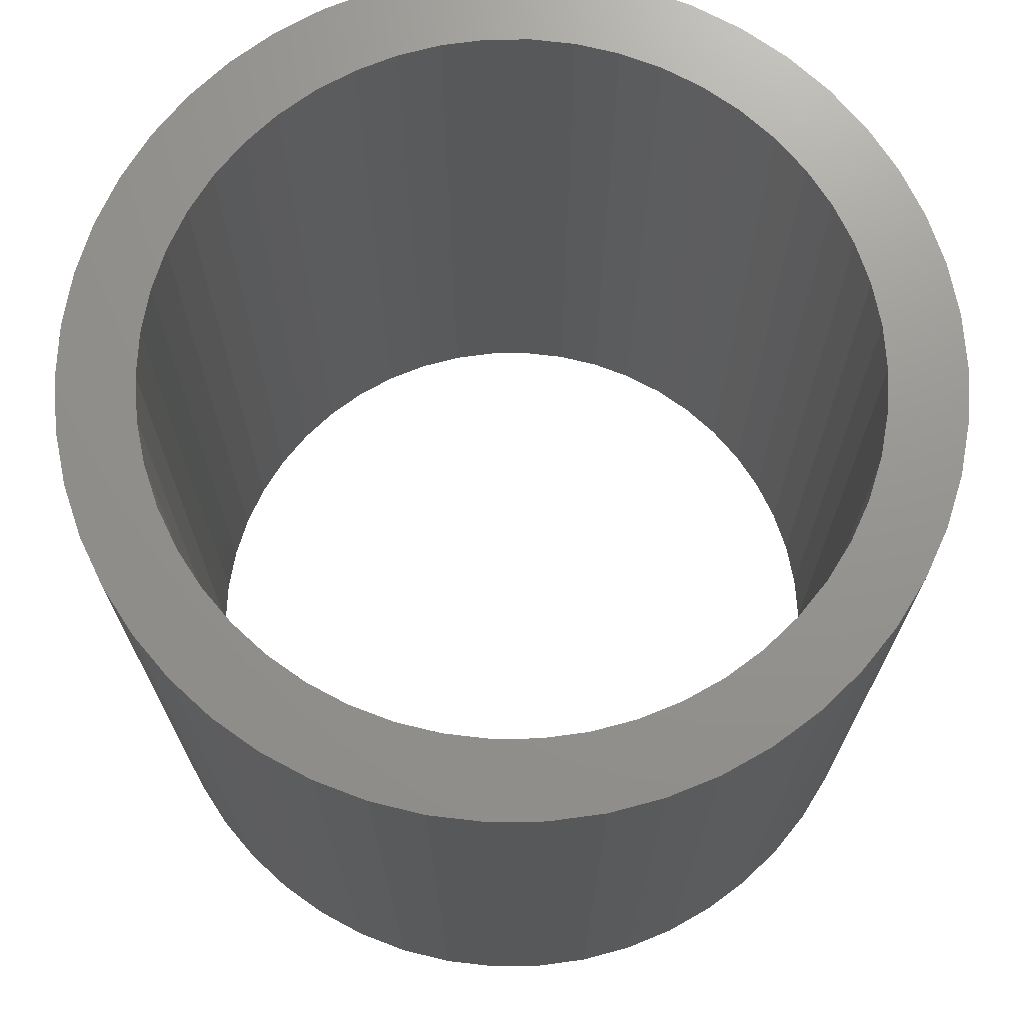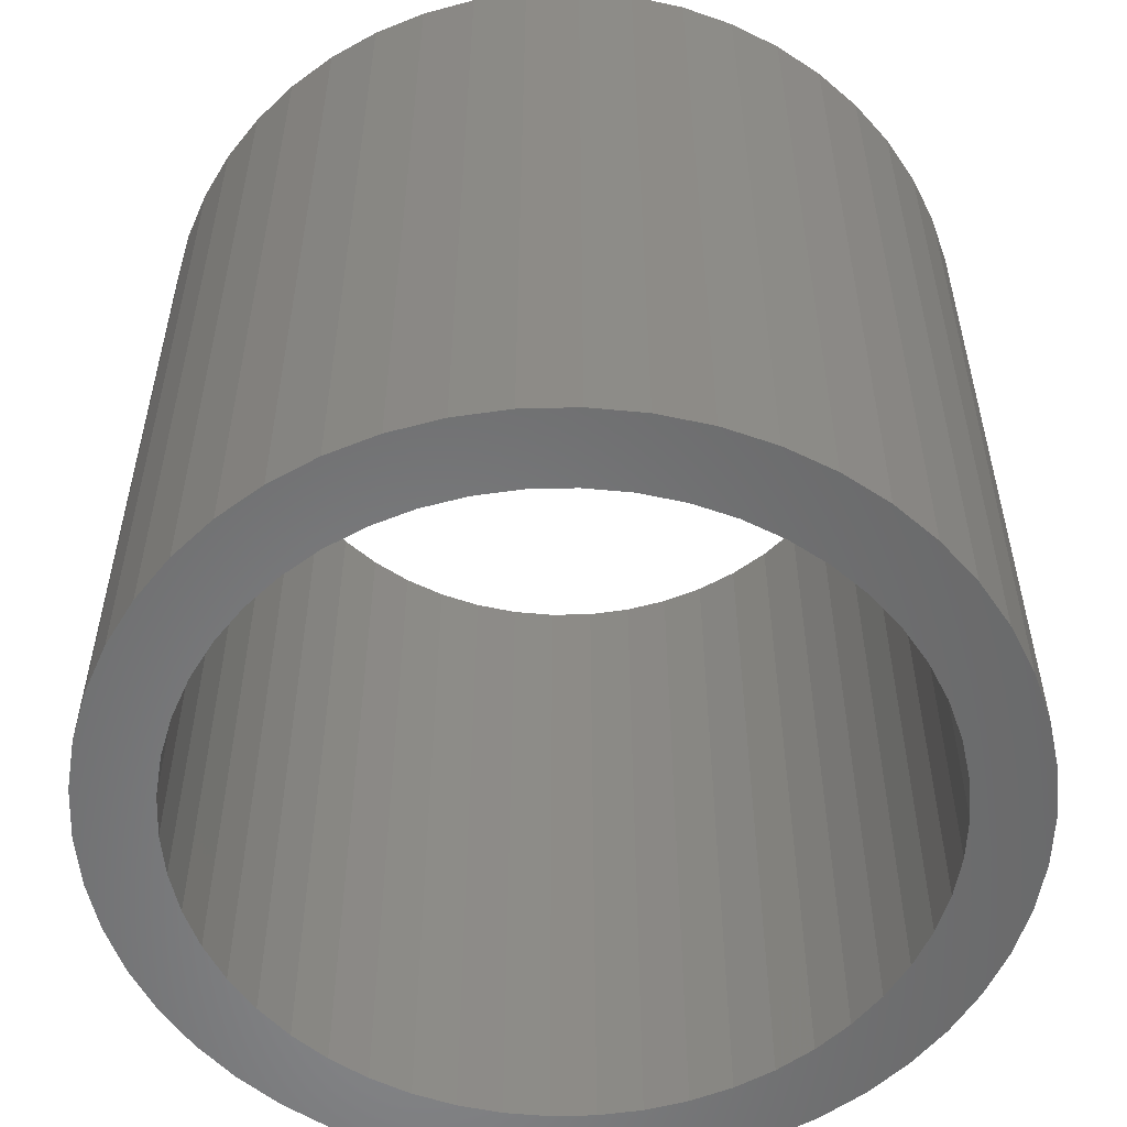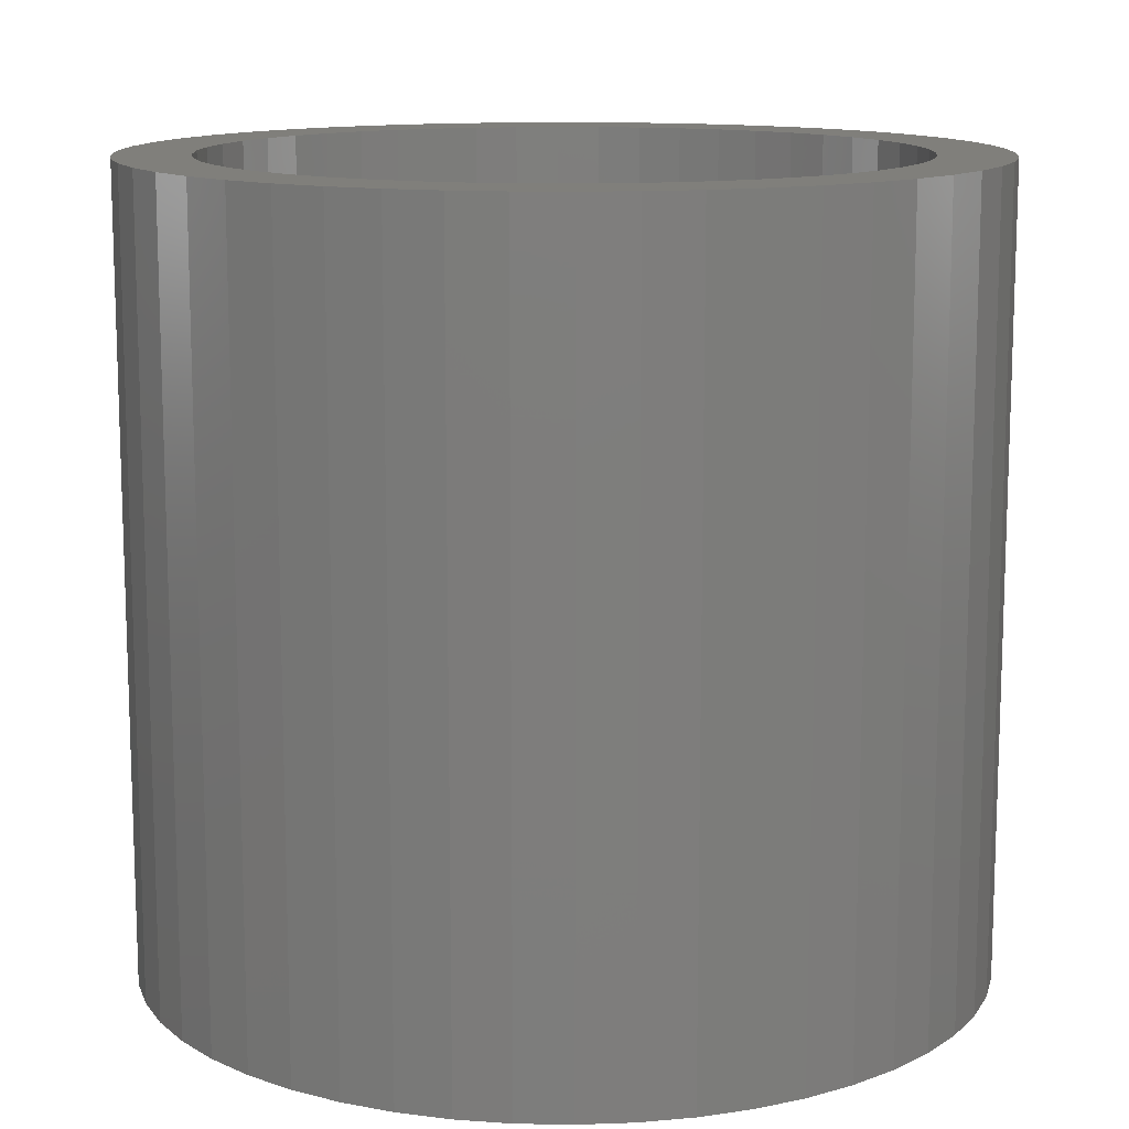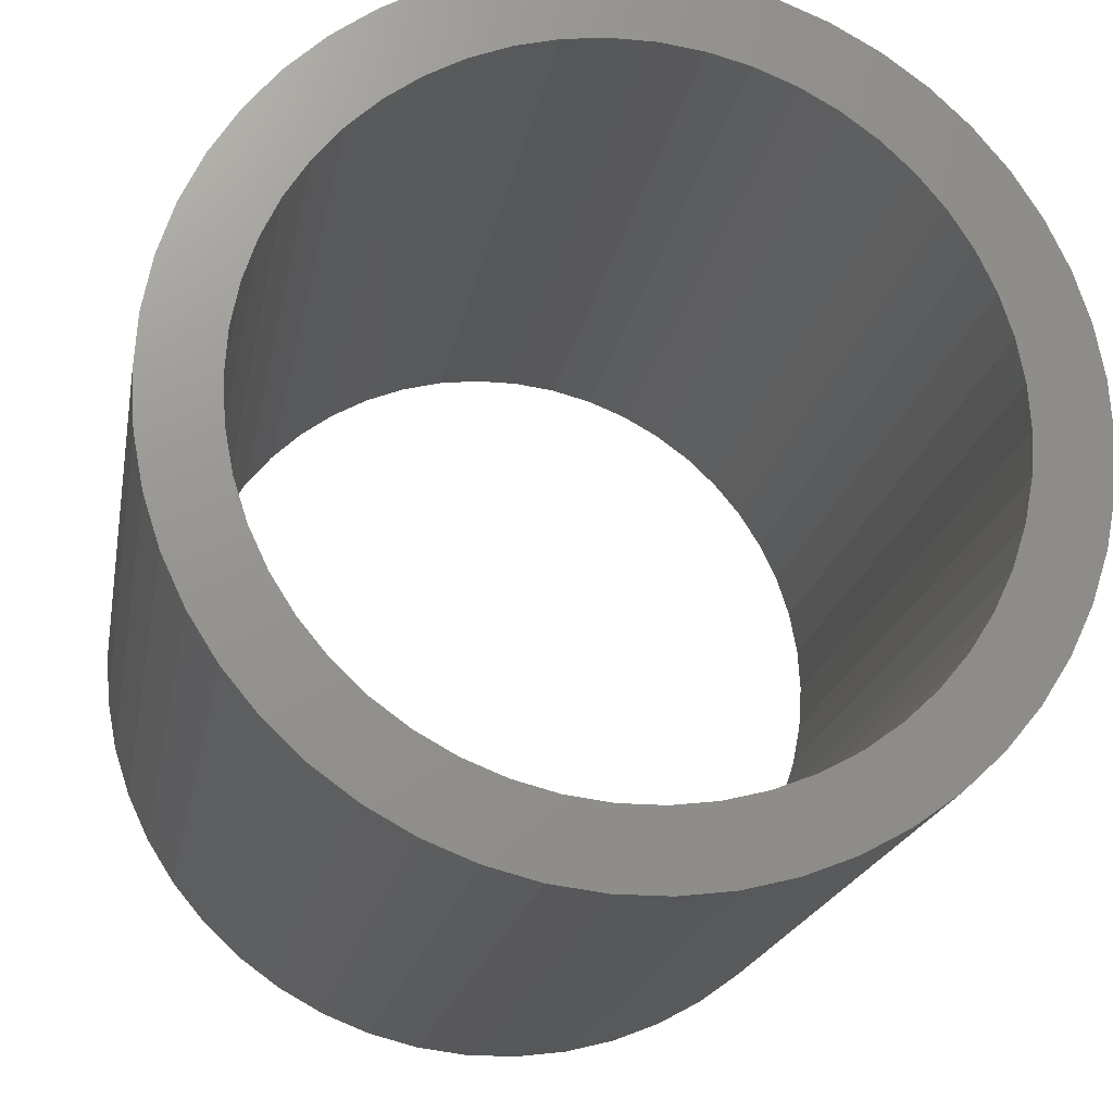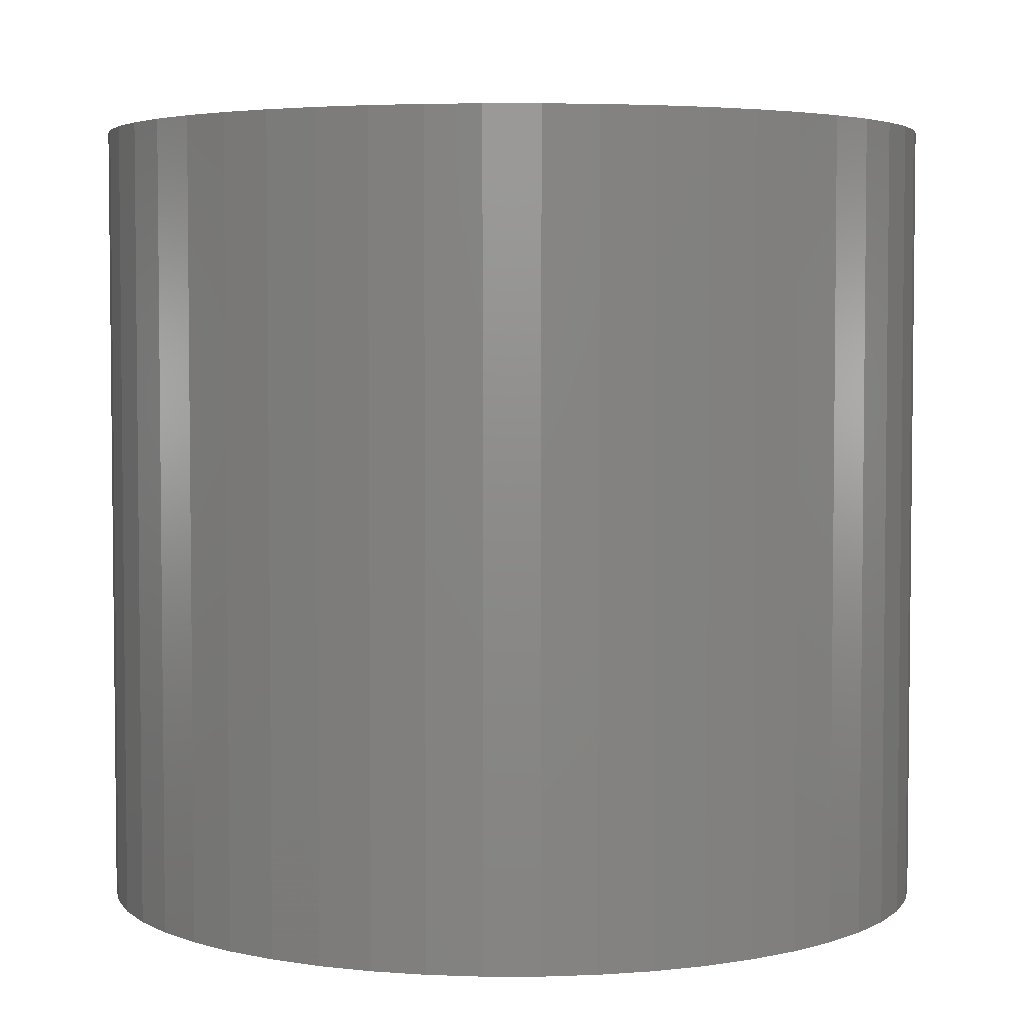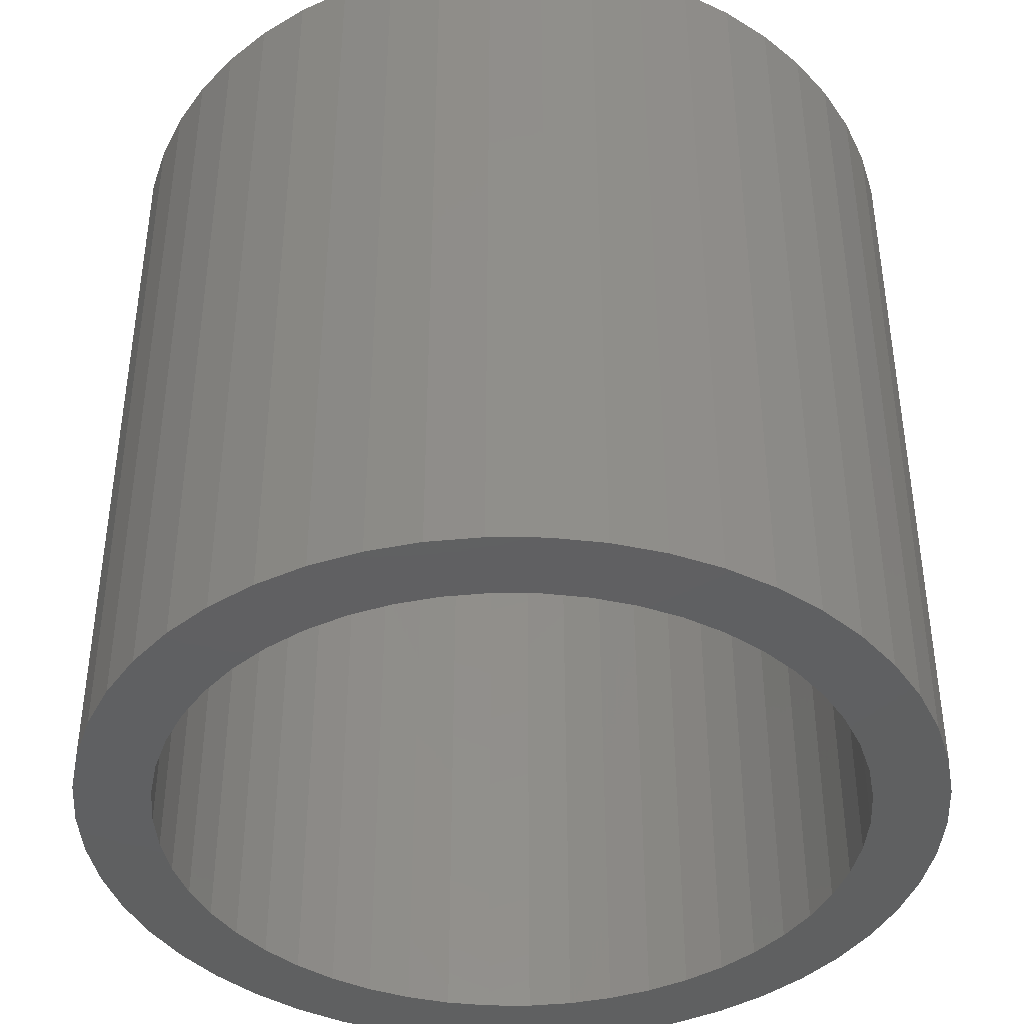
<metadata>
{"format":"stl","ext":"stl","renderer":"f3d","projection":"perspective","resolution":1024,"background":"white","views":[{"elev":71.1,"azim":121.8,"up":"+Z"},{"elev":-55.3,"azim":-77.7,"up":"+Z"},{"elev":12.5,"azim":139.2,"up":"+Z"},{"elev":-19.2,"azim":170.1,"up":"+Y"},{"elev":4.1,"azim":79.2,"up":"+Z"},{"elev":-41.2,"azim":-101.3,"up":"+Z"}]}
</metadata>
<code>
# stl→obj: 200 verts, 400 faces
v 4.25 0 4
v 4.216 0.5327 -4
v 4.216 0.5327 4
v 4.25 0 -4
v -4.25 0 -4
v -4.216 0.5327 4
v -4.216 0.5327 -4
v -4.25 0 4
v 0.2669 4.242 -4
v -0.2669 4.242 4
v 0.2669 4.242 4
v -0.2669 4.242 -4
v -0.2669 -4.242 -4
v 0.2669 -4.242 4
v -0.2669 -4.242 4
v 0.2669 -4.242 -4
v 3.098 2.909 -4
v 2.709 3.275 4
v 3.098 2.909 4
v 2.709 3.275 -4
v -2.709 3.275 -4
v -3.098 2.909 4
v -2.709 3.275 4
v -3.098 2.909 -4
v -1.313 4.042 -4
v -1.81 3.846 4
v -1.313 4.042 4
v -1.81 3.846 -4
v 3.952 -1.565 4
v 4.116 -1.057 -4
v 4.116 -1.057 4
v 3.952 -1.565 -4
v 3.952 1.565 4
v 3.724 2.047 -4
v 3.724 2.047 4
v 3.952 1.565 -4
v 4.116 1.057 -4
v 4.116 1.057 4
v 3.438 2.498 -4
v 3.438 2.498 4
v 1.81 3.846 -4
v 1.313 4.042 4
v 1.81 3.846 4
v 1.313 4.042 -4
v 0.7964 4.175 4
v 0.7964 4.175 -4
v 2.277 3.588 4
v 2.277 3.588 -4
v -3.952 1.565 -4
v -3.724 2.047 4
v -3.724 2.047 -4
v -3.952 1.565 4
v -4.116 1.057 -4
v -4.116 1.057 4
v -2.277 3.588 4
v -2.277 3.588 -4
v -0.7964 4.175 4
v -0.7964 4.175 -4
v 0.7964 -4.175 4
v 0.7964 -4.175 -4
v 1.81 -3.846 -4
v 2.277 -3.588 4
v 1.81 -3.846 4
v 2.277 -3.588 -4
v -3.438 2.498 4
v -3.438 2.498 -4
v 3.5 0 4
v 3.472 0.4387 4
v 4.216 -0.5327 4
v 3.39 0.8704 4
v 3.472 -0.4387 4
v 3.254 1.288 4
v 3.39 -0.8704 4
v 3.067 1.686 4
v 2.832 2.057 4
v 2.551 2.396 4
v 2.231 2.697 4
v 1.875 2.955 4
v 1.49 3.167 4
v 1.082 3.329 4
v 0.6558 3.438 4
v 0.2198 3.493 4
v -0.2198 3.493 4
v -0.6558 3.438 4
v -1.082 3.329 4
v -1.49 3.167 4
v -1.875 2.955 4
v -2.231 2.697 4
v -2.551 2.396 4
v -2.832 2.057 4
v -3.067 1.686 4
v -3.254 1.288 4
v -3.39 0.8704 4
v 3.254 -1.288 4
v 3.724 -2.047 4
v 3.067 -1.686 4
v 3.438 -2.498 4
v 2.832 -2.057 4
v 3.098 -2.909 4
v 2.551 -2.396 4
v 2.709 -3.275 4
v 2.231 -2.697 4
v 1.875 -2.955 4
v 1.49 -3.167 4
v 1.313 -4.042 4
v 1.082 -3.329 4
v 0.6558 -3.438 4
v 0.2198 -3.493 4
v -0.2198 -3.493 4
v -0.6558 -3.438 4
v -0.7964 -4.175 4
v -1.082 -3.329 4
v -1.313 -4.042 4
v -1.49 -3.167 4
v -1.81 -3.846 4
v -1.875 -2.955 4
v -2.277 -3.588 4
v -2.231 -2.697 4
v -2.709 -3.275 4
v -2.551 -2.396 4
v -3.098 -2.909 4
v -2.832 -2.057 4
v -3.438 -2.498 4
v -3.067 -1.686 4
v -3.724 -2.047 4
v -3.254 -1.288 4
v -3.952 -1.565 4
v -3.39 -0.8704 4
v -4.116 -1.057 4
v -3.472 -0.4387 4
v -4.216 -0.5327 4
v -3.5 0 4
v -3.472 0.4387 4
v 4.216 -0.5327 -4
v 3.724 -2.047 -4
v 3.438 -2.498 -4
v 3.5 0 -4
v 3.472 -0.4387 -4
v 3.39 -0.8704 -4
v 3.472 0.4387 -4
v 3.254 -1.288 -4
v 3.39 0.8704 -4
v 3.067 -1.686 -4
v 2.832 -2.057 -4
v 3.098 -2.909 -4
v 2.551 -2.396 -4
v 2.709 -3.275 -4
v 2.231 -2.697 -4
v 1.875 -2.955 -4
v 1.49 -3.167 -4
v 1.313 -4.042 -4
v 1.082 -3.329 -4
v 0.6558 -3.438 -4
v 0.2198 -3.493 -4
v -0.2198 -3.493 -4
v -0.6558 -3.438 -4
v -0.7964 -4.175 -4
v -1.082 -3.329 -4
v -1.313 -4.042 -4
v -1.49 -3.167 -4
v -1.81 -3.846 -4
v -1.875 -2.955 -4
v -2.277 -3.588 -4
v -2.231 -2.697 -4
v -2.709 -3.275 -4
v -2.551 -2.396 -4
v -3.098 -2.909 -4
v -2.832 -2.057 -4
v -3.438 -2.498 -4
v -3.067 -1.686 -4
v -3.724 -2.047 -4
v -3.254 -1.288 -4
v -3.952 -1.565 -4
v -3.39 -0.8704 -4
v -4.116 -1.057 -4
v 3.254 1.288 -4
v 3.067 1.686 -4
v 2.832 2.057 -4
v 2.551 2.396 -4
v 2.231 2.697 -4
v 1.875 2.955 -4
v 1.49 3.167 -4
v 1.082 3.329 -4
v 0.6558 3.438 -4
v 0.2198 3.493 -4
v -0.2198 3.493 -4
v -0.6558 3.438 -4
v -1.082 3.329 -4
v -1.49 3.167 -4
v -1.875 2.955 -4
v -2.231 2.697 -4
v -2.551 2.396 -4
v -2.832 2.057 -4
v -3.067 1.686 -4
v -3.254 1.288 -4
v -3.39 0.8704 -4
v -3.472 0.4387 -4
v -3.5 0 -4
v -3.472 -0.4387 -4
v -4.216 -0.5327 -4
f 1 2 3
f 2 1 4
f 5 6 7
f 6 5 8
f 9 10 11
f 10 9 12
f 13 14 15
f 14 13 16
f 17 18 19
f 18 17 20
f 21 22 23
f 22 21 24
f 25 26 27
f 26 25 28
f 29 30 31
f 30 29 32
f 33 34 35
f 34 33 36
f 3 37 38
f 37 3 2
f 35 39 40
f 39 35 34
f 41 42 43
f 42 41 44
f 44 45 42
f 45 44 46
f 20 47 18
f 47 20 48
f 49 50 51
f 50 49 52
f 53 52 49
f 52 53 54
f 28 55 26
f 55 28 56
f 12 57 10
f 57 12 58
f 16 59 14
f 59 16 60
f 61 62 63
f 62 61 64
f 38 36 33
f 36 38 37
f 40 17 19
f 17 40 39
f 46 11 45
f 11 46 9
f 48 43 47
f 43 48 41
f 51 65 66
f 65 51 50
f 66 22 24
f 22 66 65
f 7 54 53
f 54 7 6
f 67 1 3
f 68 3 38
f 1 67 69
f 70 38 33
f 71 69 67
f 72 33 35
f 69 71 31
f 73 31 71
f 3 68 67
f 74 35 40
f 38 70 68
f 33 72 70
f 75 40 19
f 35 74 72
f 40 75 74
f 76 19 18
f 19 76 75
f 77 18 47
f 18 77 76
f 47 78 77
f 43 78 47
f 43 79 78
f 42 79 43
f 42 80 79
f 45 80 42
f 45 81 80
f 11 81 45
f 11 82 81
f 11 83 82
f 10 83 11
f 10 84 83
f 57 84 10
f 57 85 84
f 27 85 57
f 27 86 85
f 26 86 27
f 26 87 86
f 55 87 26
f 87 55 88
f 23 88 55
f 88 23 89
f 22 89 23
f 89 22 90
f 65 90 22
f 90 65 91
f 50 91 65
f 91 50 92
f 52 92 50
f 92 52 93
f 54 93 52
f 31 73 29
f 94 29 73
f 29 94 95
f 96 95 94
f 95 96 97
f 98 97 96
f 97 98 99
f 100 99 98
f 99 100 101
f 102 101 100
f 101 102 62
f 103 62 102
f 103 63 62
f 104 63 103
f 104 105 63
f 106 105 104
f 106 59 105
f 107 59 106
f 107 14 59
f 108 14 107
f 109 14 108
f 109 15 14
f 110 15 109
f 110 111 15
f 112 111 110
f 112 113 111
f 114 113 112
f 114 115 113
f 116 115 114
f 117 116 118
f 116 117 115
f 119 118 120
f 118 119 117
f 121 120 122
f 123 122 124
f 120 121 119
f 125 124 126
f 127 126 128
f 122 123 121
f 129 128 130
f 131 130 132
f 93 54 133
f 124 125 123
f 6 133 54
f 126 127 125
f 133 6 132
f 128 129 127
f 8 132 6
f 130 131 129
f 132 8 131
f 56 23 55
f 23 56 21
f 58 27 57
f 27 58 25
f 69 4 1
f 4 69 134
f 97 135 95
f 135 97 136
f 31 134 69
f 134 31 30
f 137 4 134
f 138 134 30
f 4 137 2
f 139 30 32
f 140 2 137
f 141 32 135
f 2 140 37
f 142 37 140
f 134 138 137
f 143 135 136
f 30 139 138
f 32 141 139
f 144 136 145
f 135 143 141
f 136 144 143
f 146 145 147
f 145 146 144
f 148 147 64
f 147 148 146
f 64 149 148
f 61 149 64
f 61 150 149
f 151 150 61
f 151 152 150
f 60 152 151
f 60 153 152
f 16 153 60
f 16 154 153
f 16 155 154
f 13 155 16
f 13 156 155
f 157 156 13
f 157 158 156
f 159 158 157
f 159 160 158
f 161 160 159
f 161 162 160
f 163 162 161
f 162 163 164
f 165 164 163
f 164 165 166
f 167 166 165
f 166 167 168
f 169 168 167
f 168 169 170
f 171 170 169
f 170 171 172
f 173 172 171
f 172 173 174
f 175 174 173
f 37 142 36
f 176 36 142
f 36 176 34
f 177 34 176
f 34 177 39
f 178 39 177
f 39 178 17
f 179 17 178
f 17 179 20
f 180 20 179
f 20 180 48
f 181 48 180
f 181 41 48
f 182 41 181
f 182 44 41
f 183 44 182
f 183 46 44
f 184 46 183
f 184 9 46
f 185 9 184
f 186 9 185
f 186 12 9
f 187 12 186
f 187 58 12
f 188 58 187
f 188 25 58
f 189 25 188
f 189 28 25
f 190 28 189
f 56 190 191
f 190 56 28
f 21 191 192
f 191 21 56
f 24 192 193
f 66 193 194
f 192 24 21
f 51 194 195
f 49 195 196
f 193 66 24
f 53 196 197
f 7 197 198
f 174 175 199
f 194 51 66
f 200 199 175
f 195 49 51
f 199 200 198
f 196 53 49
f 5 198 200
f 197 7 53
f 198 5 7
f 64 101 62
f 101 64 147
f 95 32 29
f 32 95 135
f 169 125 171
f 125 169 123
f 173 129 175
f 129 173 127
f 147 99 101
f 99 147 145
f 60 105 59
f 105 60 151
f 151 63 105
f 63 151 61
f 157 15 111
f 15 157 13
f 161 113 115
f 113 161 159
f 159 111 113
f 111 159 157
f 167 119 121
f 119 167 165
f 167 123 169
f 123 167 121
f 171 127 173
f 127 171 125
f 175 131 200
f 131 175 129
f 200 8 5
f 8 200 131
f 99 136 97
f 136 99 145
f 163 115 117
f 115 163 161
f 165 117 119
f 117 165 163
f 93 195 92
f 195 93 196
f 177 75 178
f 75 177 74
f 183 79 80
f 79 183 182
f 189 85 86
f 85 189 188
f 92 194 91
f 194 92 195
f 139 71 138
f 71 139 73
f 140 70 142
f 70 140 68
f 186 82 83
f 82 186 185
f 182 78 79
f 78 182 181
f 90 192 89
f 192 90 193
f 188 84 85
f 84 188 187
f 192 88 89
f 88 192 191
f 137 68 140
f 68 137 67
f 141 73 139
f 73 141 94
f 180 76 77
f 76 180 179
f 184 80 81
f 80 184 183
f 185 81 82
f 81 185 184
f 181 77 78
f 77 181 180
f 132 197 133
f 197 132 198
f 91 193 90
f 193 91 194
f 187 83 84
f 83 187 186
f 191 87 88
f 87 191 190
f 190 86 87
f 86 190 189
f 138 67 137
f 67 138 71
f 153 108 107
f 108 153 154
f 176 74 177
f 74 176 72
f 142 72 176
f 72 142 70
f 178 76 179
f 76 178 75
f 133 196 93
f 196 133 197
f 144 96 143
f 96 144 98
f 143 94 141
f 94 143 96
f 154 109 108
f 109 154 155
f 130 198 132
f 198 130 199
f 128 199 130
f 199 128 174
f 120 168 122
f 168 120 166
f 124 172 126
f 172 124 170
f 150 106 104
f 106 150 152
f 152 107 106
f 107 152 153
f 146 102 100
f 102 146 148
f 158 114 112
f 114 158 160
f 156 112 110
f 112 156 158
f 122 170 124
f 170 122 168
f 146 98 144
f 98 146 100
f 148 103 102
f 103 148 149
f 149 104 103
f 104 149 150
f 162 118 116
f 118 162 164
f 155 110 109
f 110 155 156
f 126 174 128
f 174 126 172
f 164 120 118
f 120 164 166
f 160 116 114
f 116 160 162

</code>
